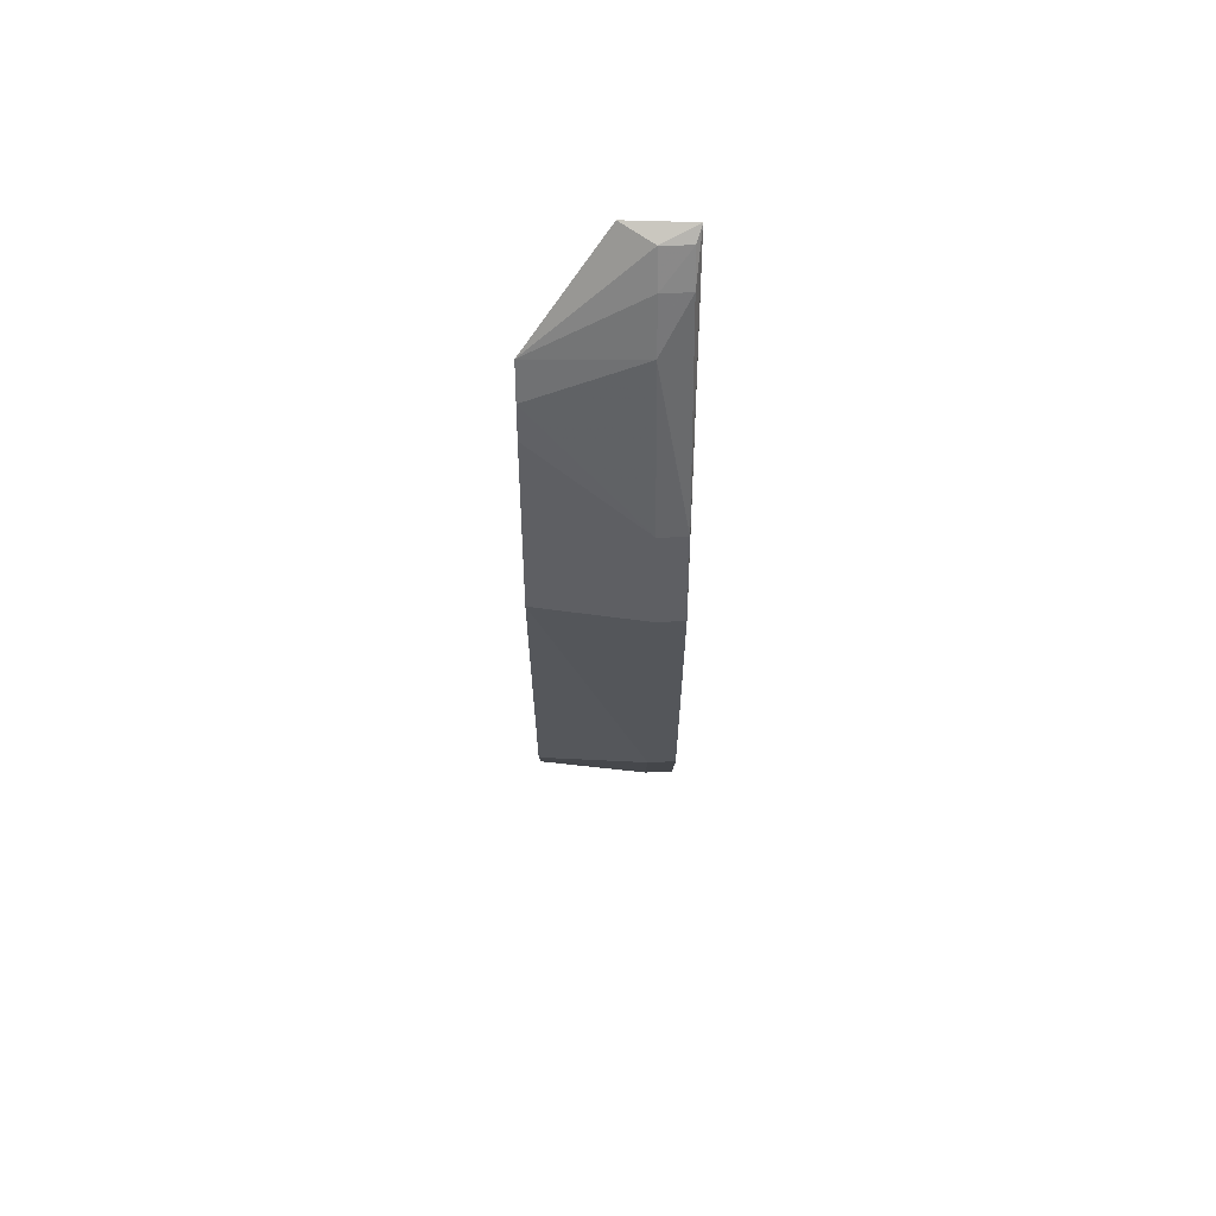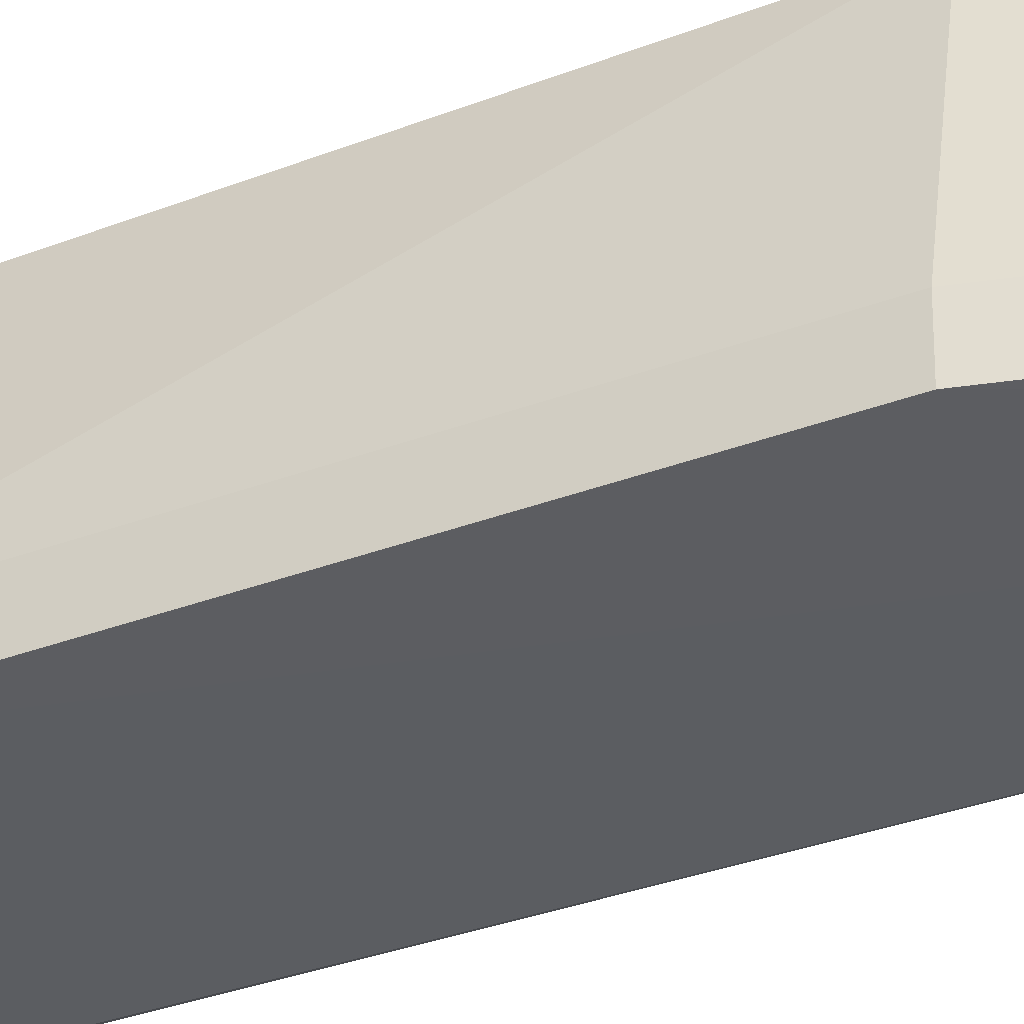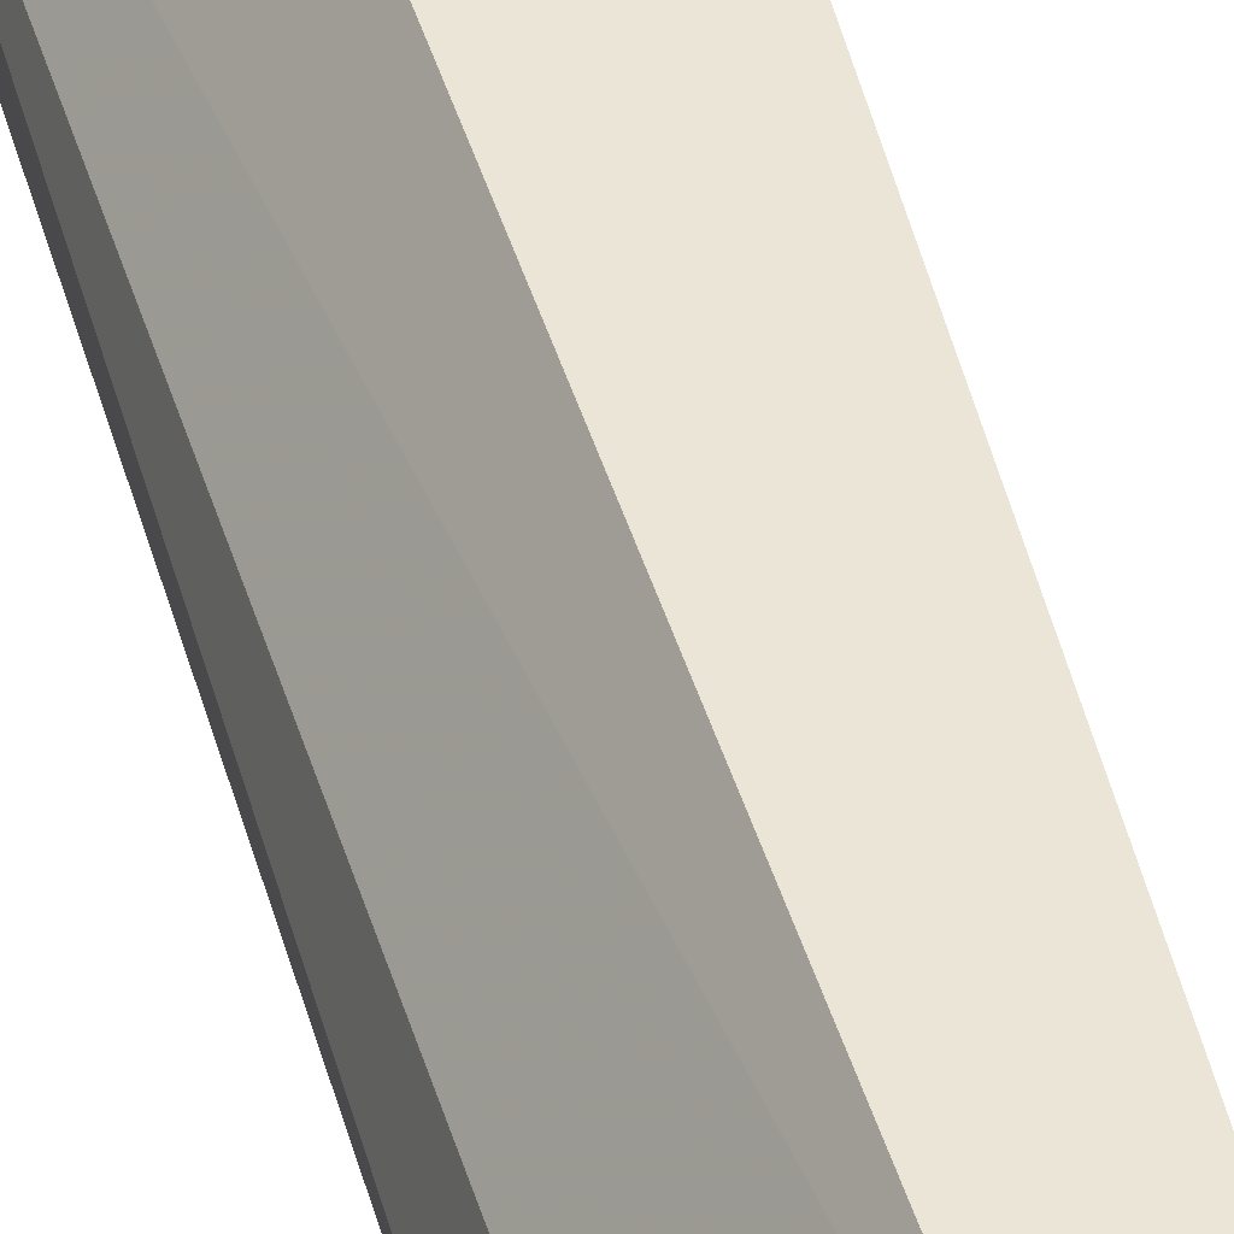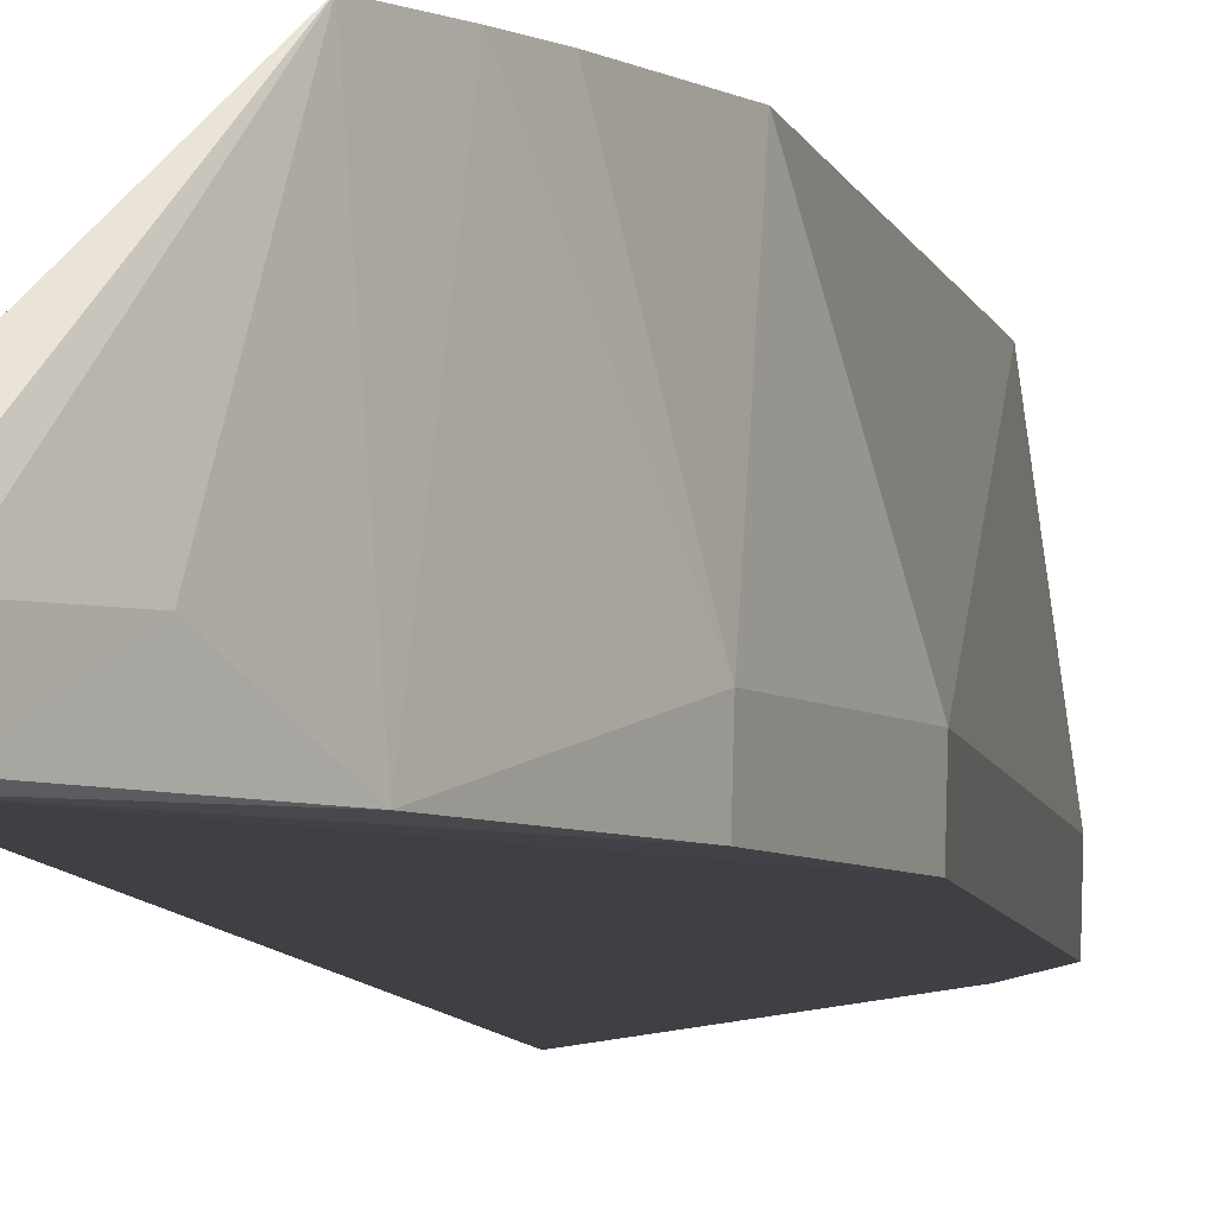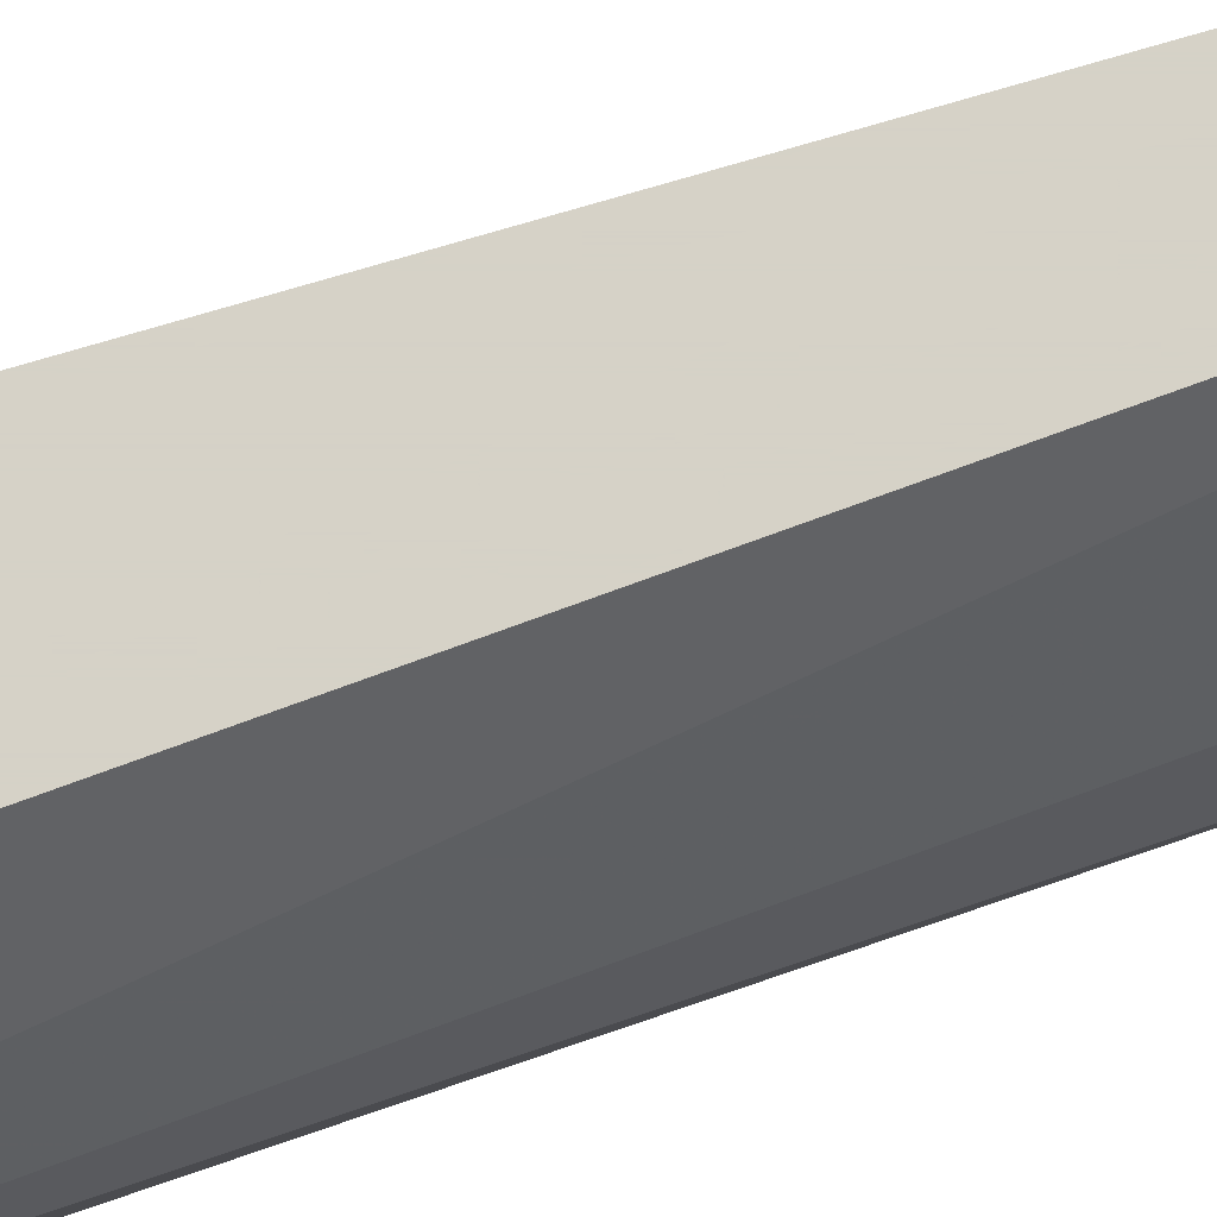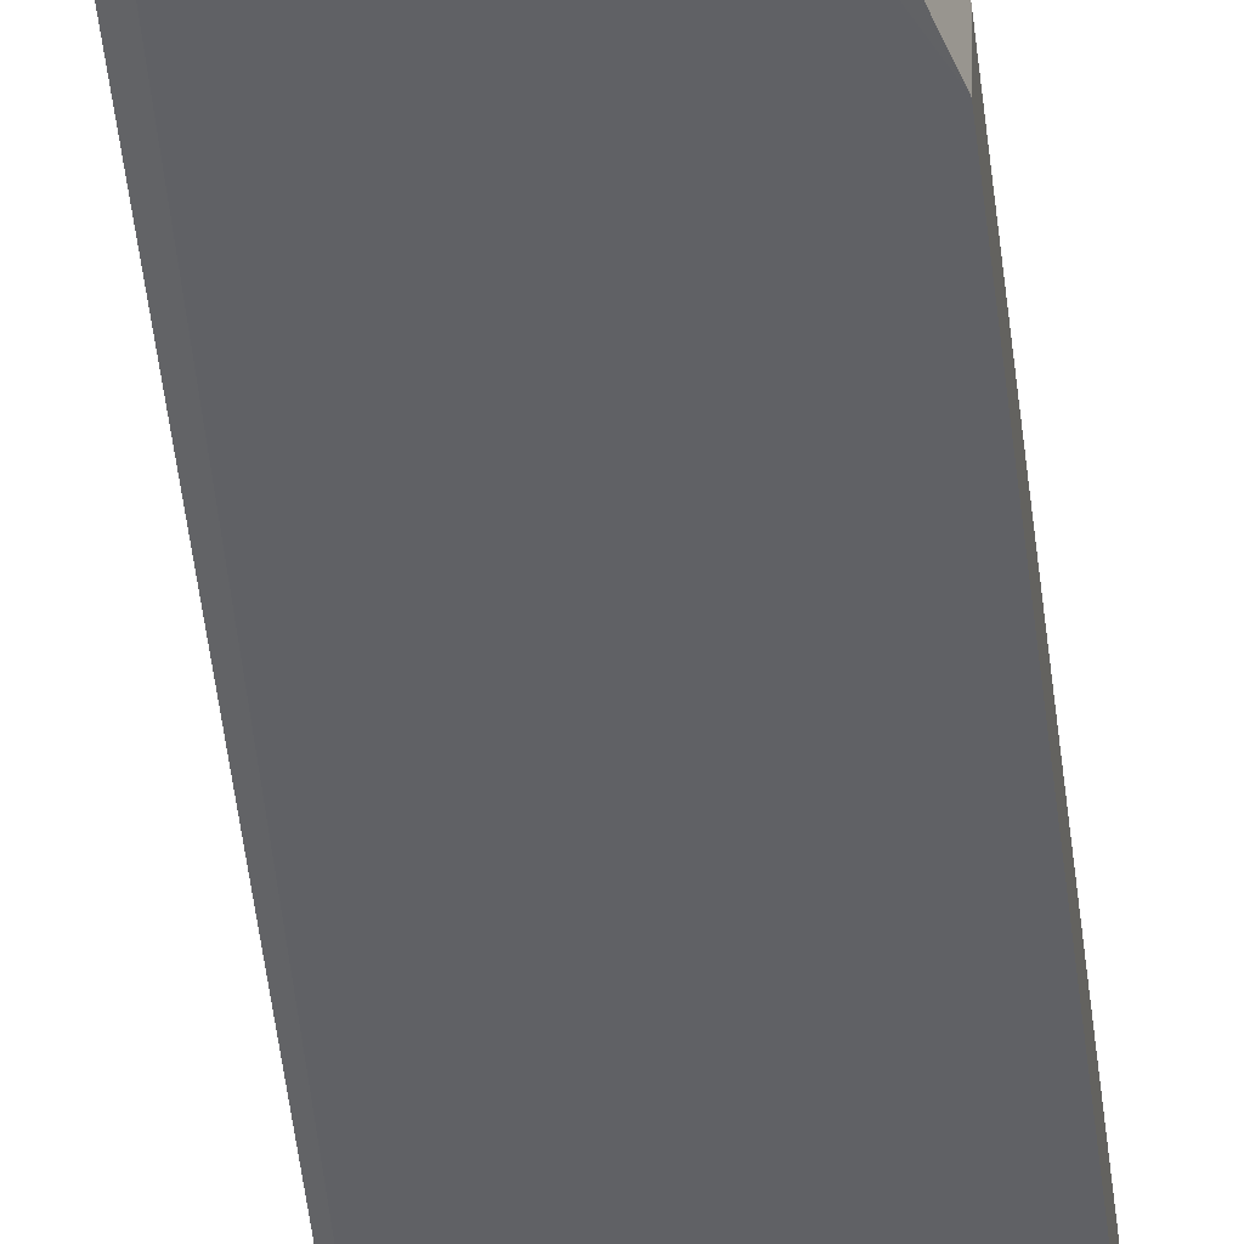
<metadata>
{"format":"obj","ext":"obj","renderer":"f3d","projection":"perspective","resolution":1024,"background":"white","views":[{"elev":64.4,"azim":89.2,"up":"+Y"},{"elev":-34.6,"azim":117.0,"up":"+Z"},{"elev":45.9,"azim":-14.5,"up":"+Z"},{"elev":-4.9,"azim":7.3,"up":"+Z"},{"elev":78.6,"azim":-108.0,"up":"+Z"},{"elev":-49.0,"azim":6.8,"up":"+Z"}]}
</metadata>
<code>
v 0.38 -0.2755 -0.48
v 0.4598 -0.09397 -0.4961
v 0.4444 -0.1242 -0.4167
v 0.3607 0.288 -0.4621
v 0.3644 0.2907 -0.4993
v 0.4515 0.09606 -0.4167
v 0.4117 -0.2084 -0.4167
v 0.3782 -0.2742 -0.4979
v 0.4603 -0.09408 -0.48
v 0.4081 0.2159 -0.4167
v 0.4597 0.09434 -0.4961
v 0.3808 -0.2609 -0.4621
v 0.4179 -0.213 -0.4961
v 0.3709 -0.2195 -0.4945
v 0.3852 0.2685 -0.48
v 0.3967 0.2353 -0.4167
v 0.4438 0.1528 -0.48
v 0.4602 0.09445 -0.48
v 0.4019 -0.2411 -0.4793
v 0.4439 -0.1525 -0.48
v 0.4435 -0.1523 -0.4961
v 0.385 -0.268 -0.4961
v 0.3722 0.2853 -0.4796
v 0.4018 0.2414 -0.4794
v 0.4168 0.1977 -0.4167
v 0.4434 0.1526 -0.4961
v 0.3854 -0.2683 -0.48
v 0.4298 -0.168 -0.4167
v 0.4228 -0.185 -0.4167
v 0.3722 0.2853 -0.4961
v 0.3848 0.2683 -0.4961
f 8 5 2
f 9 6 3
f 11 2 5
f 12 7 4
f 12 1 7
f 14 4 5
f 14 5 8
f 14 12 4
f 14 8 1
f 14 1 12
f 16 4 7
f 16 7 10
f 18 6 9
f 18 9 2
f 18 2 11
f 18 17 6
f 19 13 7
f 20 9 3
f 21 13 8
f 21 8 2
f 21 20 13
f 21 2 9
f 21 9 20
f 22 1 8
f 22 8 13
f 22 13 19
f 23 5 4
f 23 16 15
f 23 4 16
f 24 16 10
f 24 15 16
f 24 10 17
f 25 17 10
f 25 6 17
f 25 10 7
f 26 11 5
f 26 24 17
f 26 18 11
f 26 17 18
f 27 19 7
f 27 7 1
f 27 22 19
f 27 1 22
f 28 20 3
f 29 7 13
f 29 13 20
f 29 20 28
f 29 28 3
f 29 3 6
f 29 25 7
f 29 6 25
f 30 23 15
f 30 5 23
f 31 30 15
f 31 15 24
f 31 24 26
f 31 26 5
f 31 5 30

</code>
